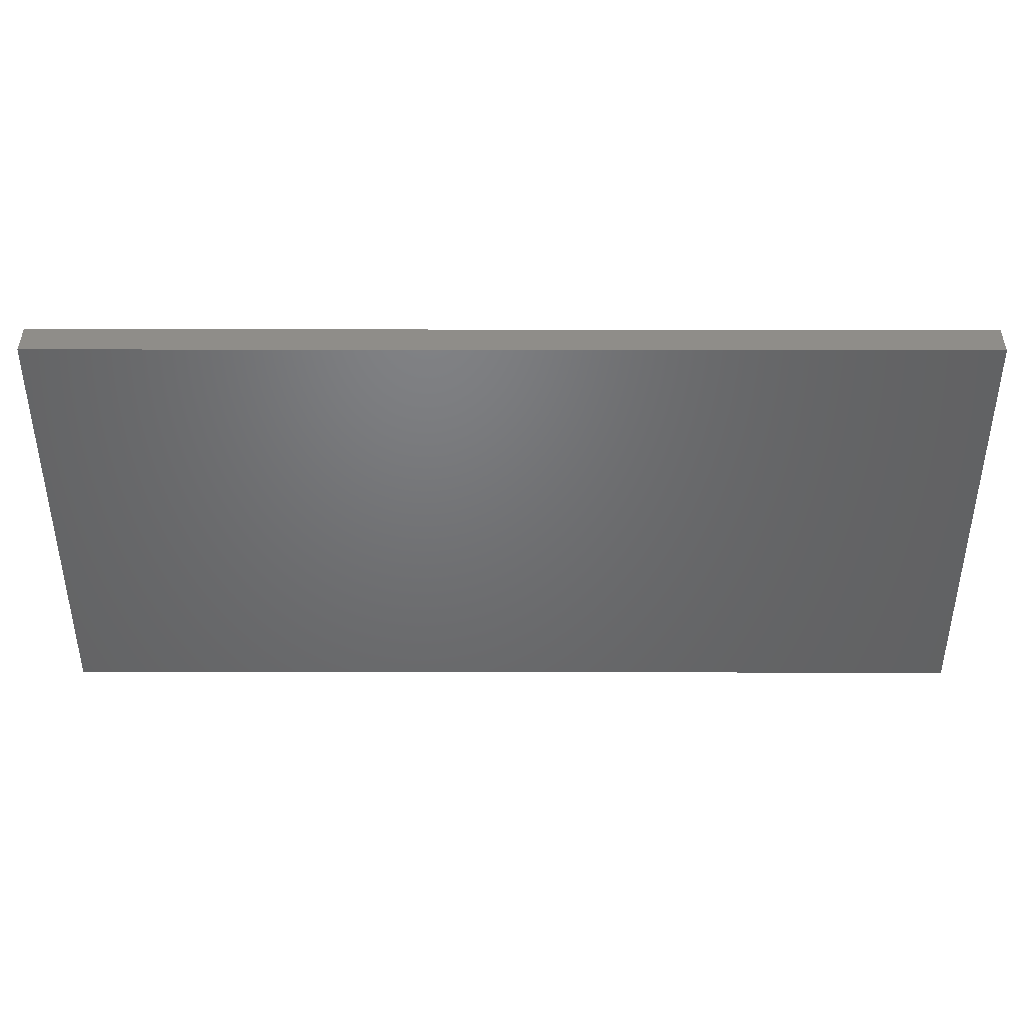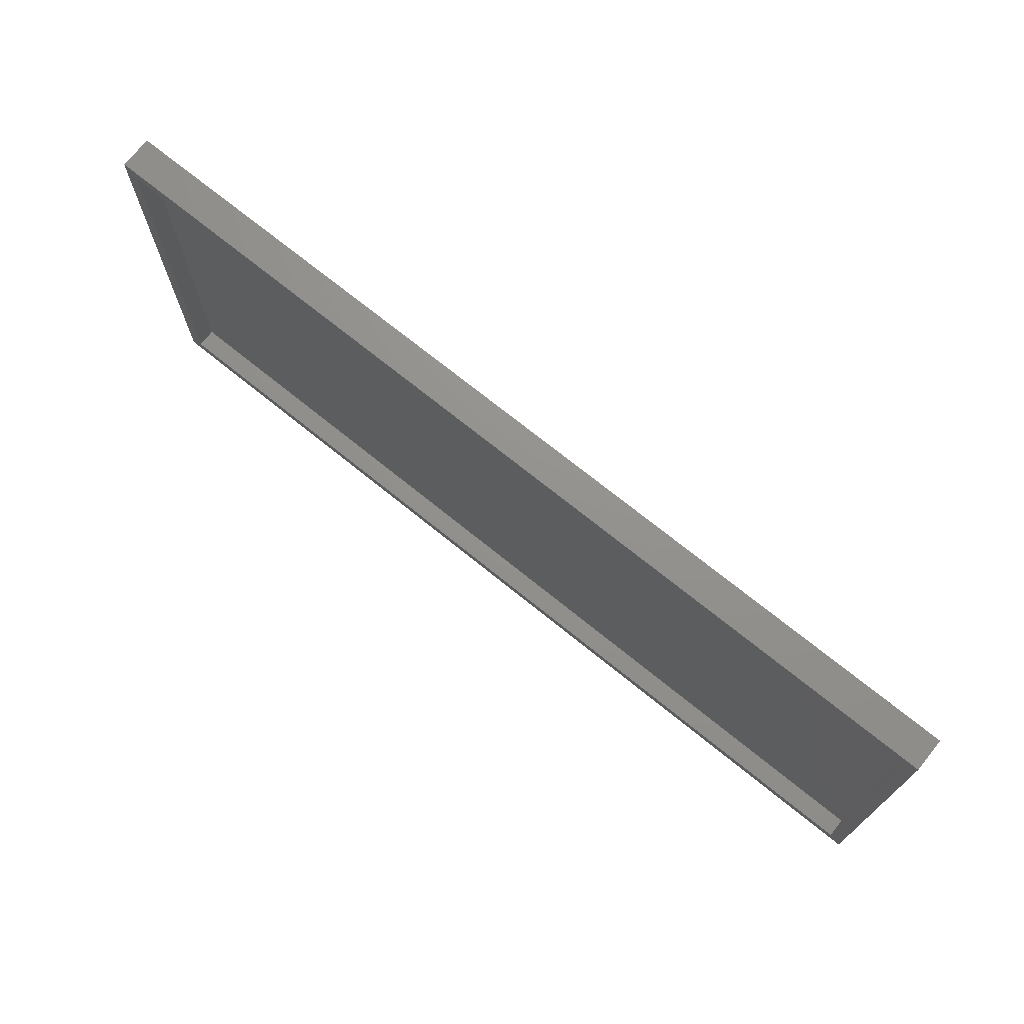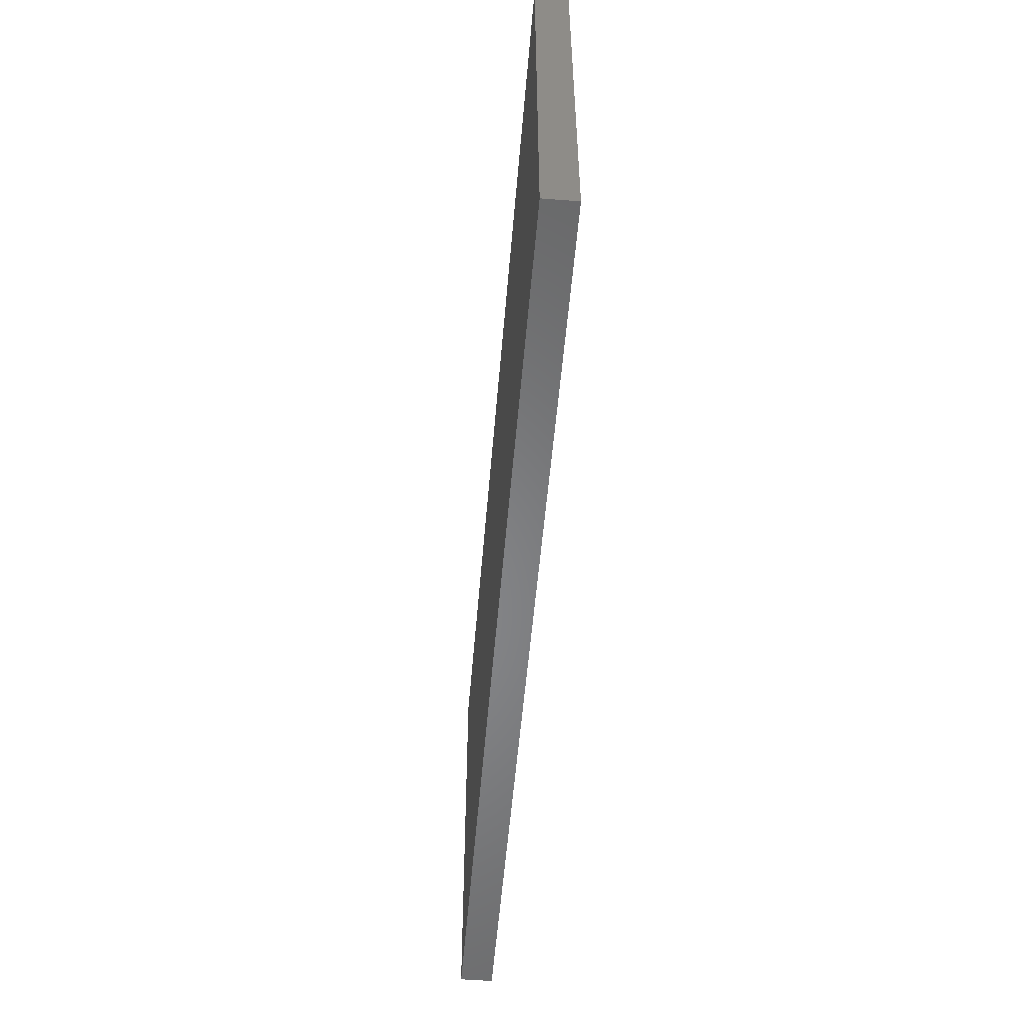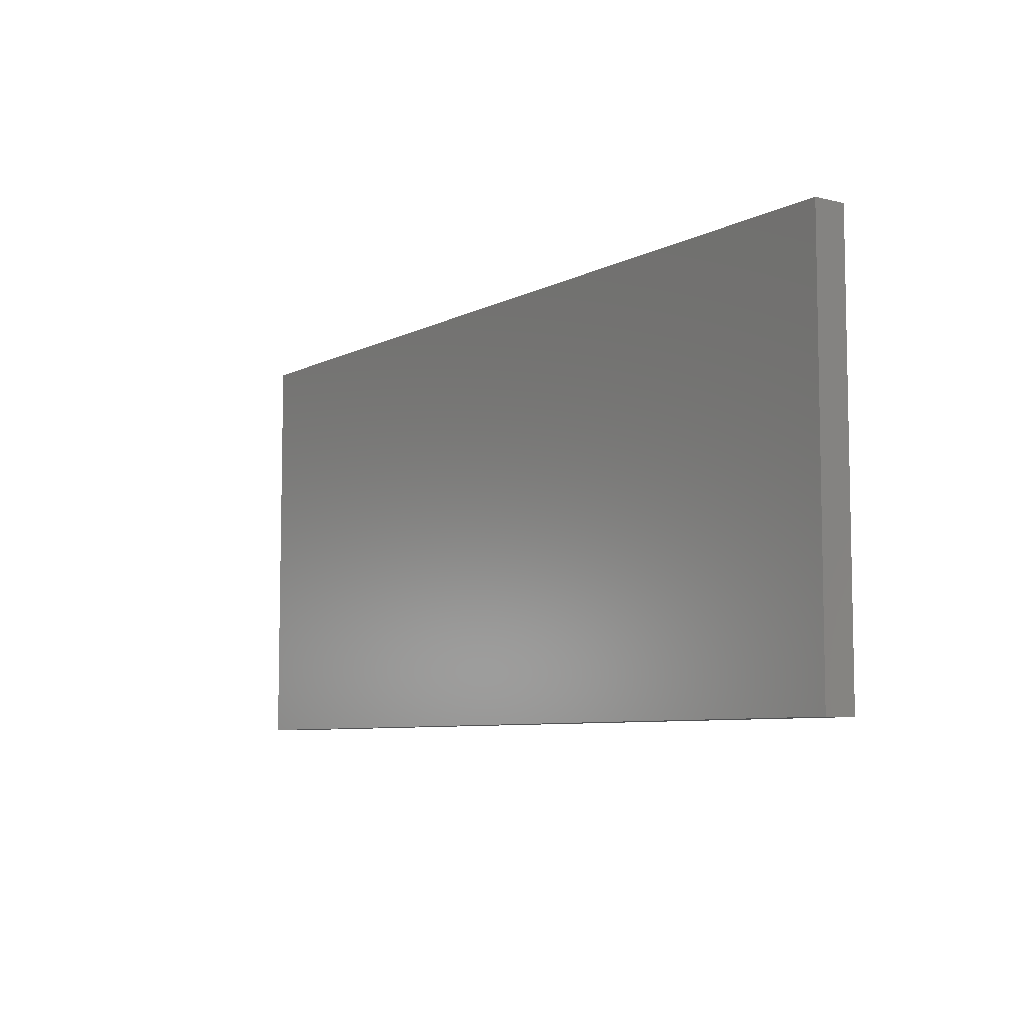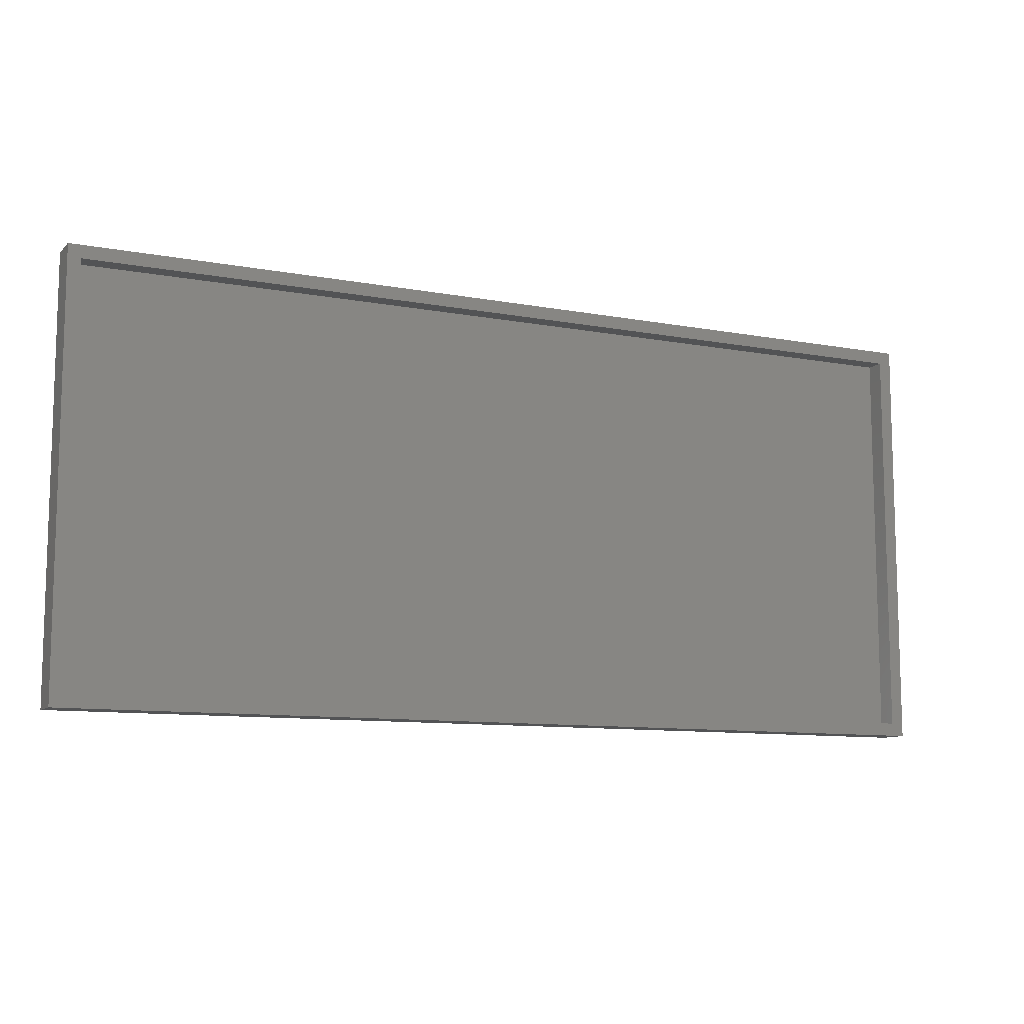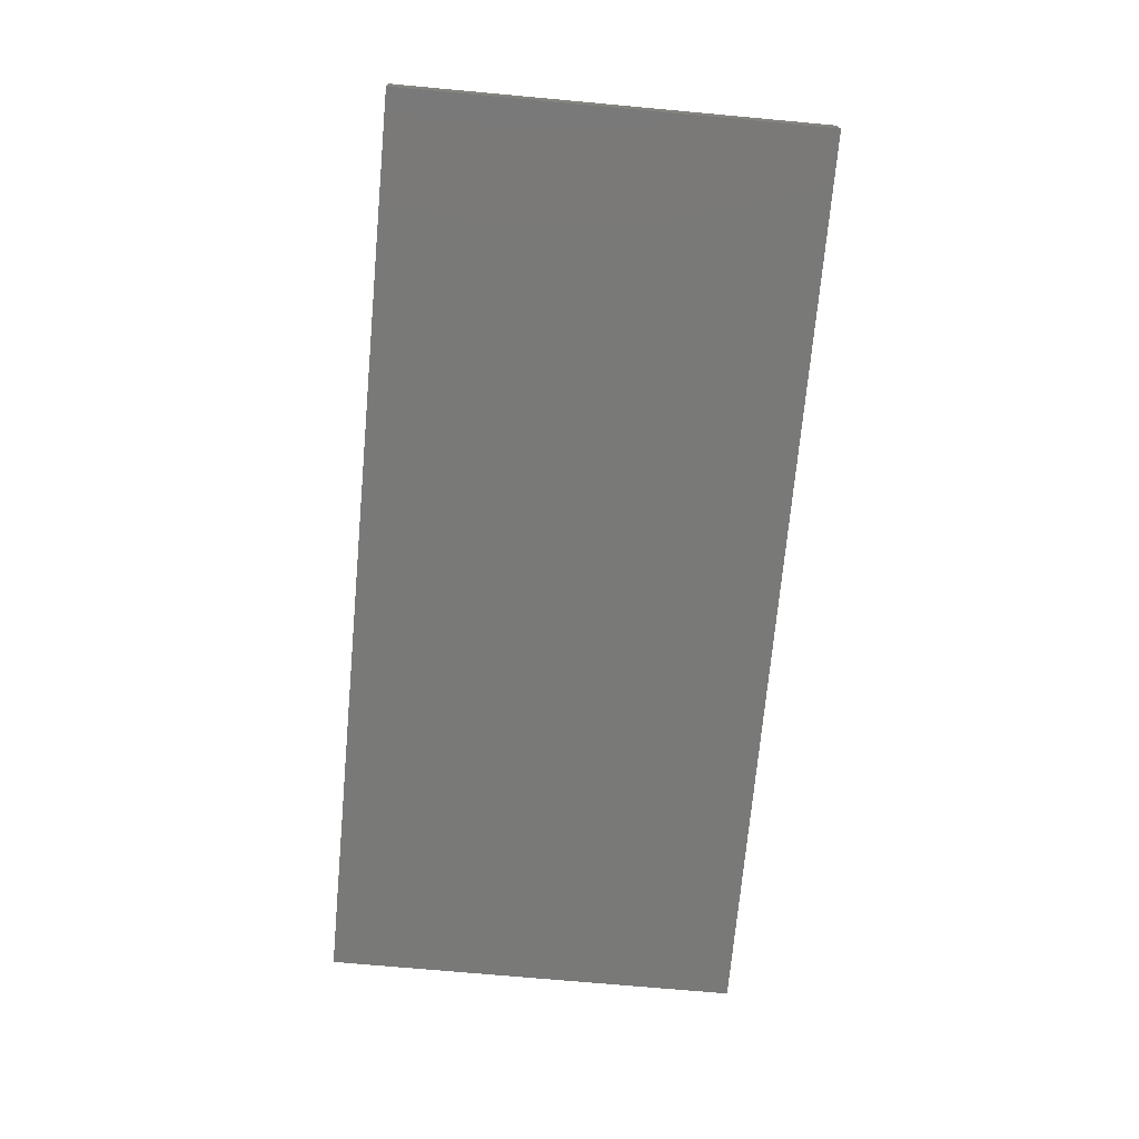
<metadata>
{"format":"stl","ext":"stl","renderer":"f3d","projection":"perspective","resolution":1024,"background":"white","views":[{"elev":40.8,"azim":-179.9,"up":"+Y"},{"elev":71.8,"azim":39.0,"up":"+Y"},{"elev":-53.7,"azim":-94.7,"up":"+Y"},{"elev":-7.2,"azim":-124.9,"up":"+Y"},{"elev":-10.2,"azim":-25.5,"up":"+Y"},{"elev":-71.9,"azim":-95.2,"up":"+Z"}]}
</metadata>
<code>
# stl→obj: 16 verts, 28 faces
v 0.75 -0.2188 0.03906
v 0.7344 -0.2031 0.03906
v -0.3594 -0.2188 0.03906
v -0.3438 -0.2031 0.03906
v -0.3594 0.2951 0.03906
v -0.3438 0.2794 0.03906
v 0.75 0.2951 0.03906
v 0.7344 0.2794 0.03906
v -0.3438 -0.2031 0.01562
v 0.7344 -0.2031 0.01562
v 0.7344 0.2794 0.01562
v -0.3438 0.2794 0.01562
v -0.3594 -0.2188 0
v -0.3594 0.2951 0
v 0.75 -0.2188 0
v 0.75 0.2951 0
f 1 2 3
f 3 2 4
f 3 4 5
f 5 4 6
f 5 6 7
f 7 6 8
f 7 8 1
f 1 8 2
f 4 2 9
f 9 2 10
f 2 8 10
f 10 8 11
f 8 6 11
f 11 6 12
f 6 4 12
f 12 4 9
f 12 9 11
f 11 9 10
f 13 14 15
f 15 14 16
f 5 14 3
f 3 14 13
f 7 16 5
f 5 16 14
f 1 15 7
f 7 15 16
f 3 13 1
f 1 13 15

</code>
